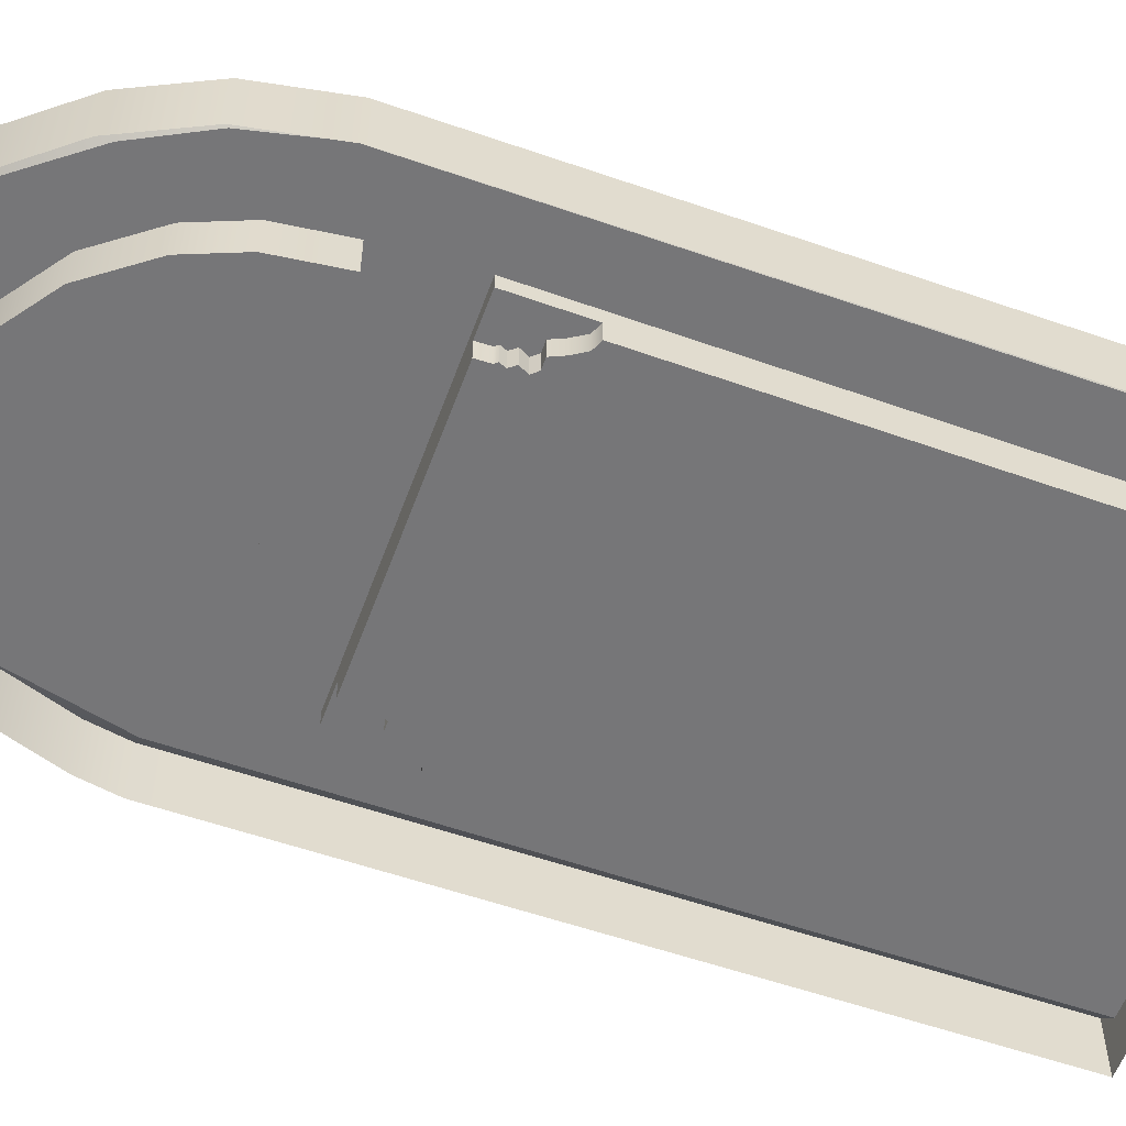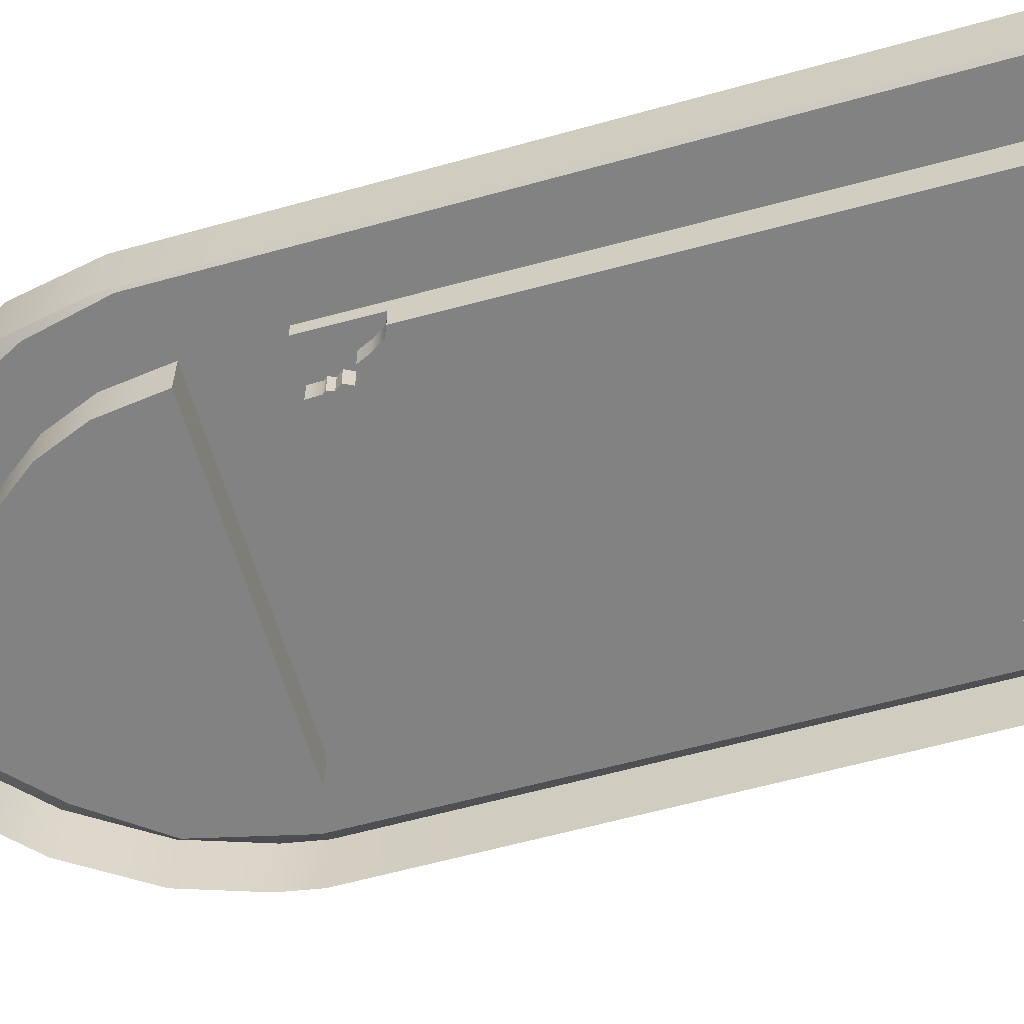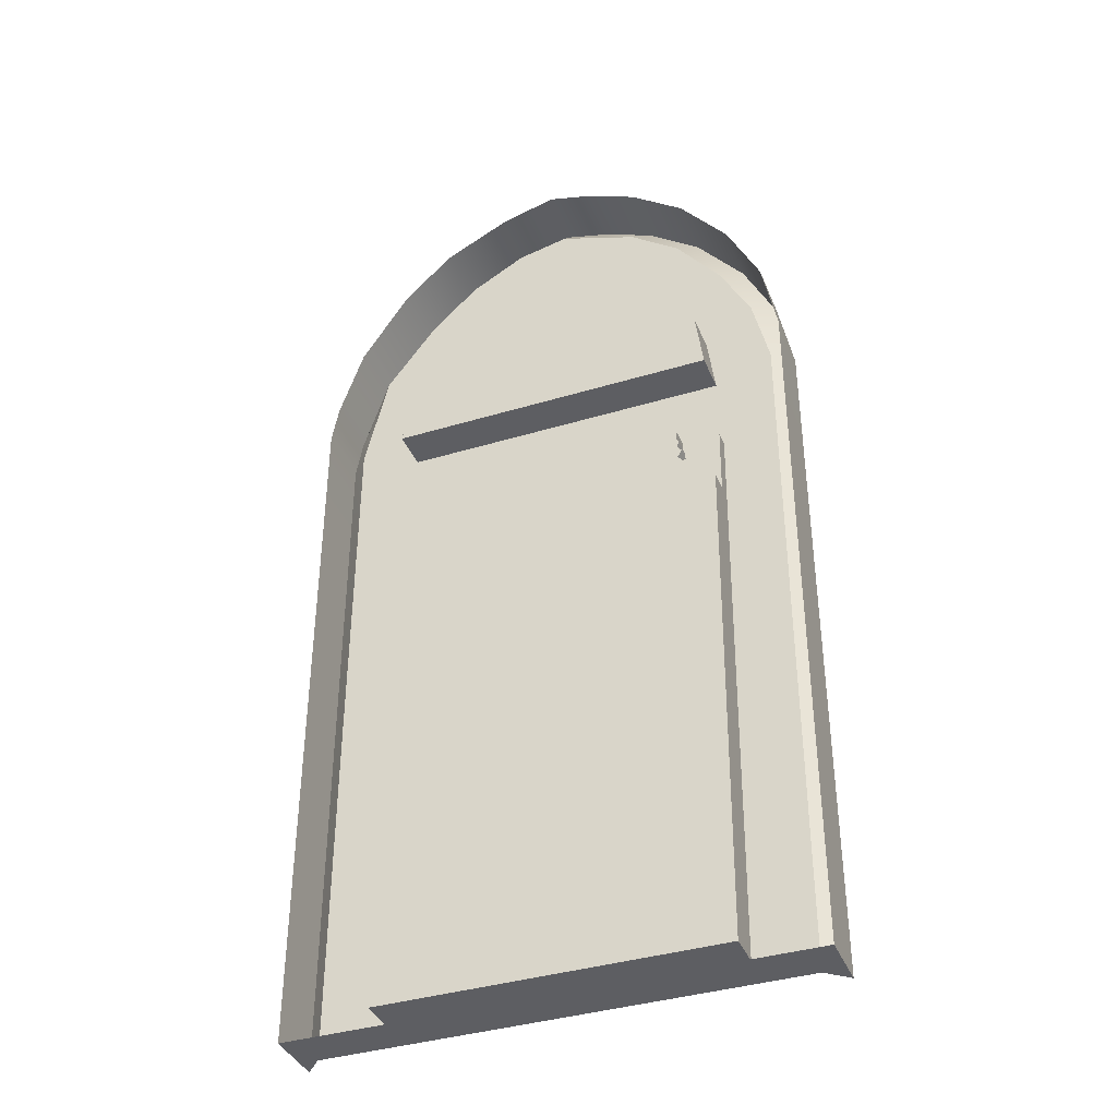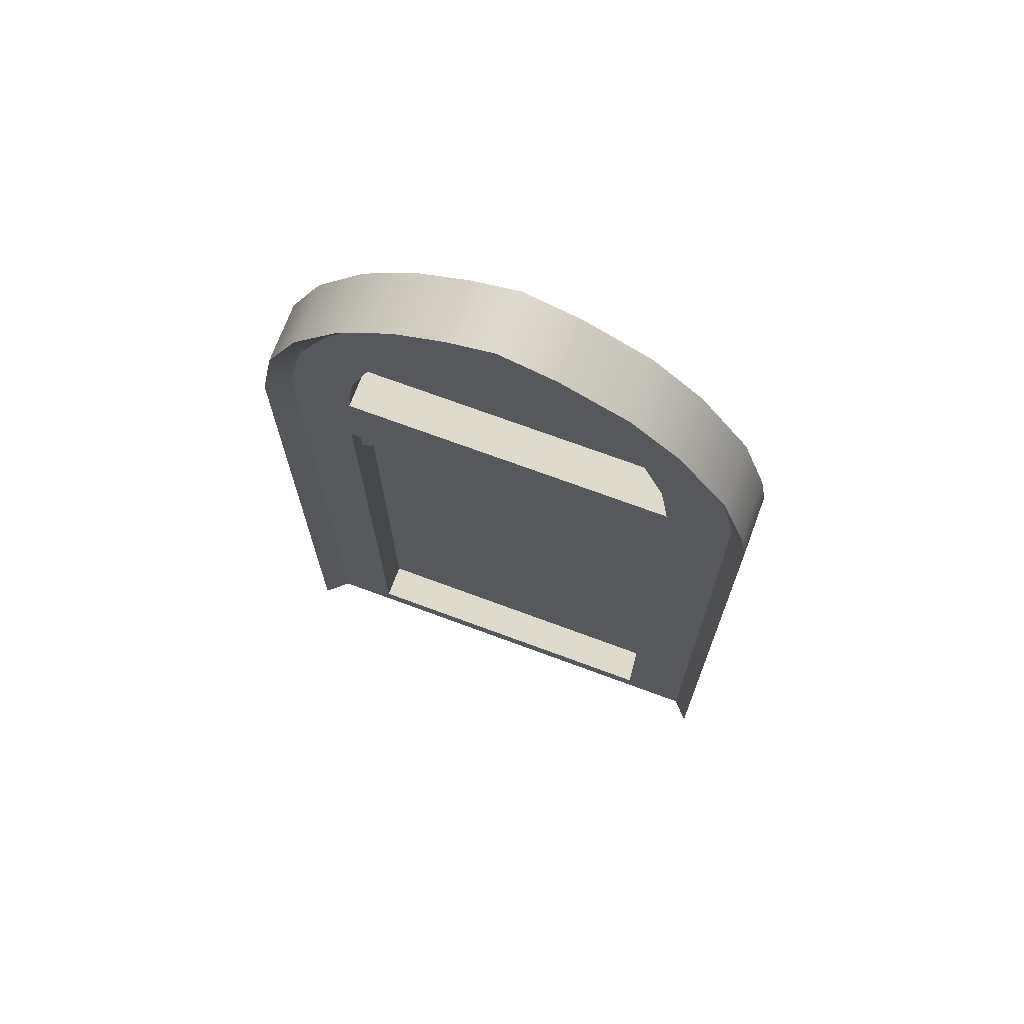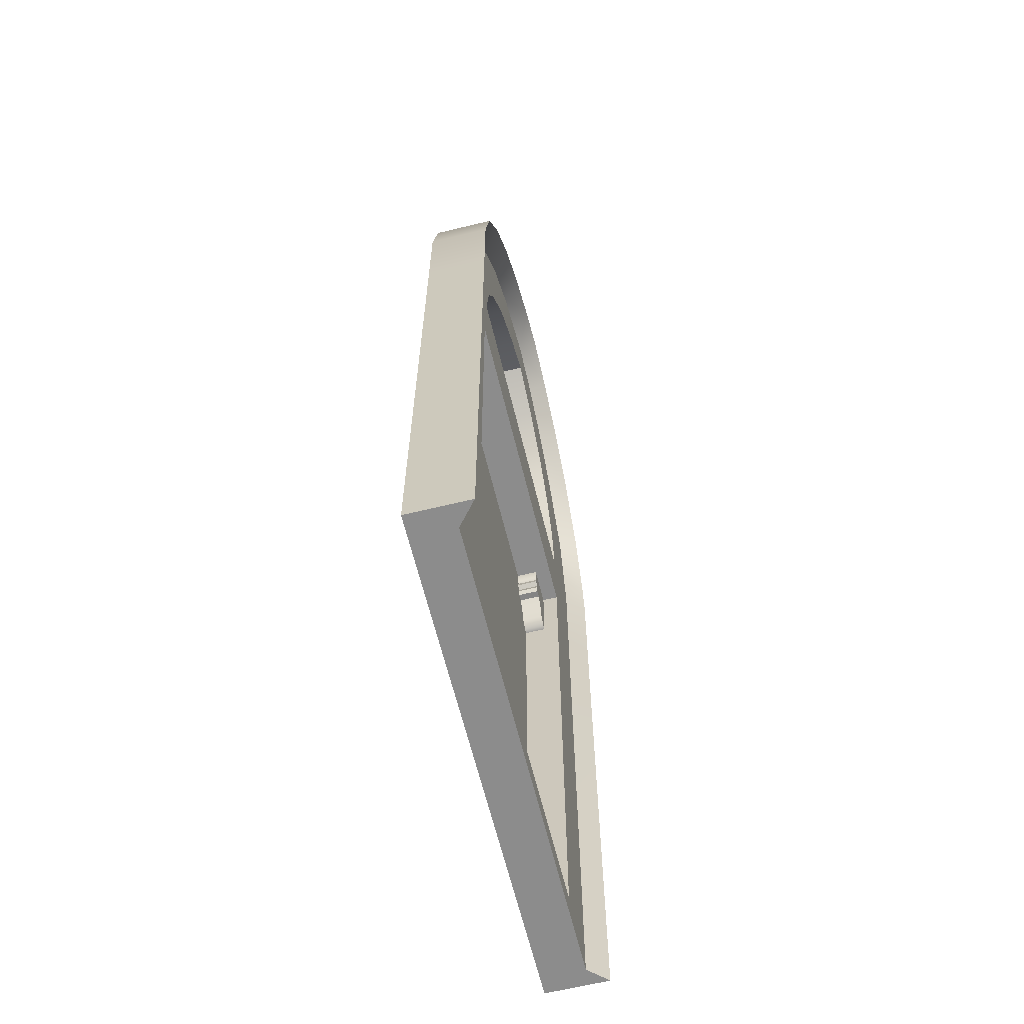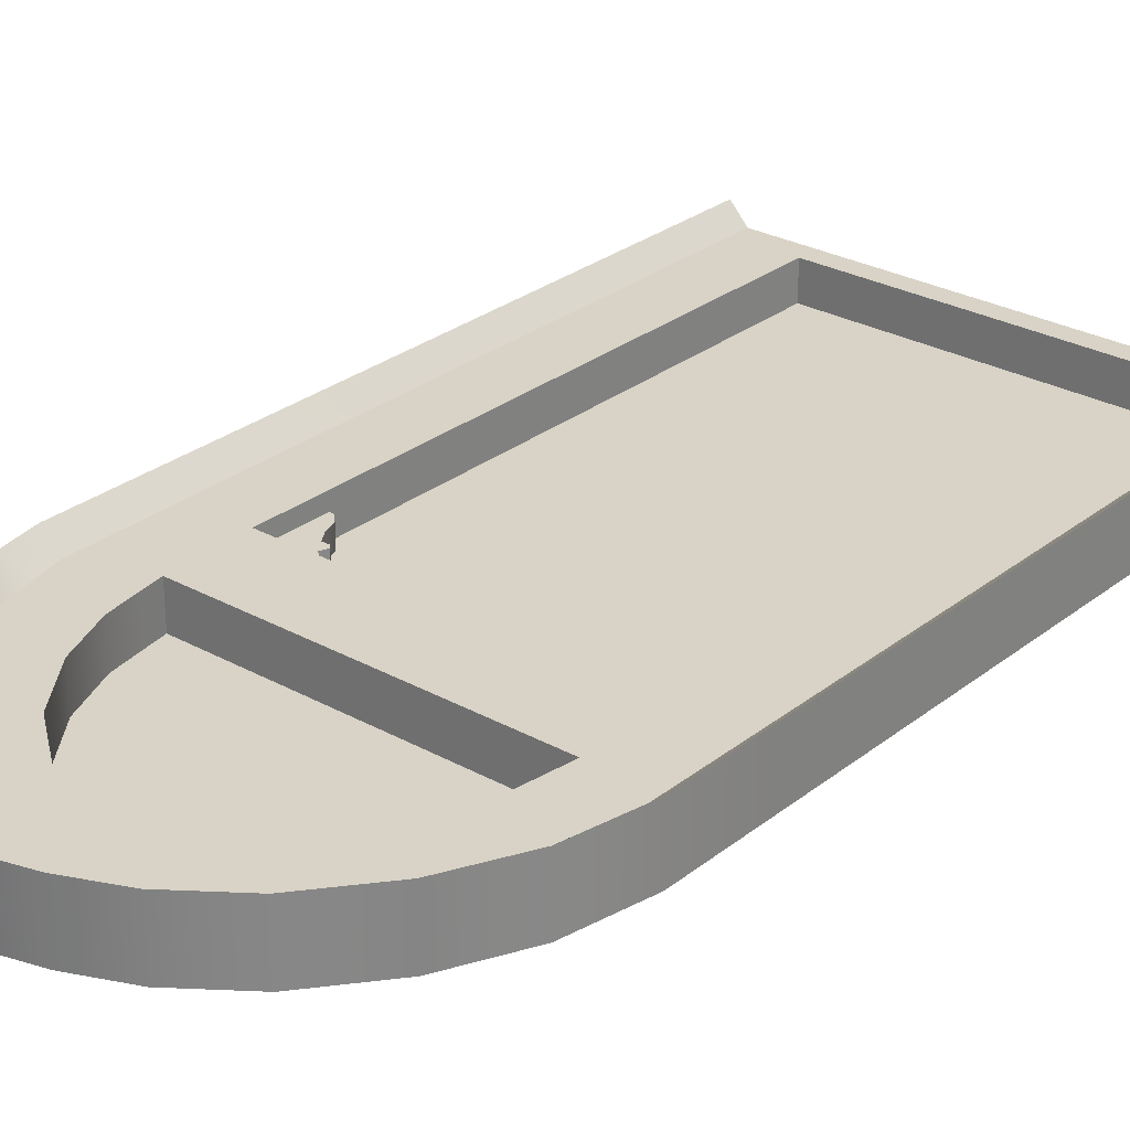
<metadata>
{"format":"obj","ext":"obj","renderer":"f3d","projection":"perspective","resolution":1024,"background":"white","views":[{"elev":-56.9,"azim":-109.9,"up":"+Z"},{"elev":-60.8,"azim":-74.1,"up":"+Z"},{"elev":-38.6,"azim":-159.1,"up":"+Y"},{"elev":71.1,"azim":20.4,"up":"+Y"},{"elev":-64.2,"azim":-76.2,"up":"+Y"},{"elev":28.0,"azim":-139.9,"up":"+Z"}]}
</metadata>
<code>
v 7.674 10.83 0.9452
v 7.127 10.83 0.3664
v 7.132 0 0.3664
v 7.674 0 0.9452
v -7.015 10.83 0.3664
v -7.674 10.83 0.9452
v -7.674 0 0.9452
v -6.998 0 0.3664
v -0.09437 27.66 -0.884
v -0.09437 21.66 -0.884
v 4.985 21.66 -0.884
v 3.015 25.84 -0.884
v 4.826 22.66 -0.884
v 4.191 24.23 -0.884
v 1.597 26.92 -0.884
v -4.357 24.25 -0.884
v -4.954 22.77 -0.884
v -5.099 21.66 -0.884
v -1.408 27.09 -0.884
v -3.144 25.85 -0.884
v -7.028 18.4 0.3664
v -7.674 18.4 0.9452
v -0.09437 20.91 -0.884
v 5.105 20.91 -0.884
v -5.197 20.91 -0.884
v 5.135 0.6742 -0.7735
v 5.18 10.83 -0.7735
v -0.09437 10.83 -0.7735
v -0.09437 0.6742 -0.7735
v -5.172 0.6742 -0.7735
v -5.262 10.83 -0.7735
v 7.674 18.4 0.9452
v 7.104 18.4 0.3664
v -4.288 17.55 -0.12
v -4.148 17.73 -0.12
v -4.221 17.91 -0.12
v -4.137 18.4 -0.12
v -4.148 18 -0.12
v -5.33 18.4 -0.12
v -5.311 16.27 -0.12
v -4.782 16.77 -0.12
v -5.018 16.4 -0.12
v -4.619 17.13 -0.12
v -4.159 17.3 -0.12
v -4.317 17.13 -0.12
v -5.018 16.4 -0.7735
v -5.311 16.27 -0.7735
v -0.09437 18.4 -0.7735
v -4.137 18.4 -0.7735
v -4.148 18 -0.7735
v -4.148 17.73 -0.7735
v -4.221 17.91 -0.7735
v -4.288 17.55 -0.7735
v -4.159 17.3 -0.7735
v -4.317 17.13 -0.7735
v -4.782 16.77 -0.7735
v -4.619 17.13 -0.7735
v 4.056 18.06 -0.7735
v 4.045 18.4 -0.7735
v 4.068 17.74 -0.7735
v 5.071 16.27 -0.7735
v 5.204 16.26 -0.7735
v 4.813 16.51 -0.7735
v 4.217 17.27 -0.7735
v 4.67 16.95 -0.7735
v 4.44 17.28 -0.7735
v 4.125 17.39 -0.7735
v 4.211 17.64 -0.7735
v 4.136 17.97 -0.7735
v 5.071 16.27 -0.12
v 5.204 16.26 -0.12
v 5.214 18.4 -0.12
v 4.67 16.95 -0.12
v 4.045 18.4 -0.12
v 4.056 18.06 -0.12
v 4.136 17.97 -0.12
v 4.068 17.74 -0.12
v 4.211 17.64 -0.12
v 4.125 17.39 -0.12
v 4.217 17.27 -0.12
v 4.44 17.28 -0.12
v 4.813 16.51 -0.12
v 5.214 18.4 0.3664
v 5.18 10.83 0.3664
v -5.33 18.4 0.3664
v -0.09437 18.4 0.3664
v 5.135 0.6742 0.3664
v -0.09437 0.6742 0.3664
v -5.172 0.6742 0.3664
v -5.262 10.83 0.3664
v -7.033 21.66 0.3664
v -7.674 21.66 0.9452
v 7.674 21.66 0.9452
v 7.094 21.66 0.3664
v -0.09437 20.91 0.3664
v 5.105 20.91 0.3664
v -5.197 20.91 0.3664
v -5.099 21.66 0.3664
v -4.954 22.77 0.3664
v -4.357 24.25 0.3664
v -3.144 25.85 0.3664
v -1.408 27.09 0.3664
v -0.09437 27.66 0.3664
v 1.597 26.92 0.3664
v 3.015 25.84 0.3664
v 4.191 24.23 0.3664
v 4.826 22.66 0.3664
v 4.985 21.66 0.3664
v 7.674 0 -0.9452
v -0.09437 0 -0.9452
v -0.09437 0 0.3664
v -7.674 10.83 -0.9452
v -7.674 0 -0.9452
v 7.674 18.4 -0.9452
v 7.674 21.66 -0.9452
v 1.621 29.8 -0.9452
v -0.09437 30.26 -0.9452
v -0.09437 30.26 0.9452
v 1.621 29.8 0.9452
v 3.653 28.78 -0.9452
v 3.653 28.78 0.9452
v 5.177 27.36 -0.9452
v 5.177 27.36 0.9452
v 6.702 25.08 -0.9452
v 6.702 25.08 0.9452
v 7.464 22.83 -0.9452
v 7.464 22.83 0.9452
v -1.53 29.87 -0.9452
v -1.53 29.87 0.9452
v -3.054 29.21 -0.9452
v -3.054 29.21 0.9452
v -4.714 27.99 -0.9452
v -4.714 27.99 0.9452
v -6.204 26.16 -0.9452
v -6.204 26.16 0.9452
v -7.221 24.05 -0.9452
v -7.674 21.66 -0.9452
v -7.221 24.05 0.9452
v -7.674 18.4 -0.9452
v 7.674 10.83 -0.9452
v 1.526 29.26 0.3664
v 3.244 28.3 0.3664
v -0.09437 29.61 0.3664
v -6.517 23.9 0.3664
v -5.555 25.76 0.3664
v -4.145 27.58 0.3664
v -2.564 28.75 0.3664
v 4.722 26.92 0.3664
v 6.338 24.79 0.3664
v 6.864 22.62 0.3664
f 1 2 3
f 1 3 4
f 5 6 7
f 5 7 8
f 9 10 11
f 9 11 12
f 11 13 14
f 11 14 12
f 15 9 12
f 16 17 18
f 16 18 9
f 18 10 9
f 16 9 19
f 16 19 20
f 5 21 22
f 5 22 6
f 23 24 11
f 23 11 10
f 23 10 18
f 23 18 25
f 26 27 28
f 26 28 29
f 30 29 28
f 30 28 31
f 2 1 32
f 2 32 33
f 34 35 36
f 34 36 37
f 36 38 37
f 37 39 40
f 37 40 41
f 40 42 41
f 37 41 43
f 37 43 34
f 44 34 43
f 44 43 45
f 46 47 31
f 46 31 48
f 31 28 48
f 48 49 50
f 48 50 51
f 50 52 51
f 51 53 54
f 51 54 48
f 48 54 55
f 48 55 46
f 56 46 55
f 56 55 57
f 58 59 48
f 58 48 60
f 48 28 27
f 48 27 61
f 27 62 61
f 48 61 63
f 48 63 64
f 63 65 66
f 63 66 64
f 48 64 67
f 48 67 60
f 67 68 60
f 69 58 60
f 70 71 72
f 70 72 73
f 72 74 75
f 72 75 76
f 76 77 78
f 76 78 72
f 78 79 80
f 78 80 81
f 72 78 81
f 72 81 73
f 70 73 82
f 83 72 71
f 83 71 84
f 85 39 37
f 85 37 86
f 50 49 37
f 50 37 38
f 37 49 48
f 37 48 86
f 48 59 74
f 48 74 86
f 59 58 75
f 59 75 74
f 58 69 76
f 58 76 75
f 69 60 77
f 69 77 76
f 60 68 78
f 60 78 77
f 68 67 79
f 68 79 78
f 67 64 80
f 67 80 79
f 64 66 81
f 64 81 80
f 66 65 73
f 66 73 81
f 65 63 82
f 65 82 73
f 63 61 70
f 63 70 82
f 61 62 71
f 61 71 70
f 71 62 27
f 71 27 84
f 27 26 87
f 27 87 84
f 26 29 88
f 26 88 87
f 29 30 89
f 29 89 88
f 30 31 90
f 30 90 89
f 31 47 40
f 31 40 90
f 47 46 42
f 47 42 40
f 46 56 41
f 46 41 42
f 56 57 43
f 56 43 41
f 57 55 45
f 57 45 43
f 55 54 44
f 55 44 45
f 54 53 34
f 54 34 44
f 53 51 35
f 53 35 34
f 51 52 36
f 51 36 35
f 52 50 38
f 52 38 36
f 40 39 85
f 40 85 90
f 74 72 83
f 74 83 86
f 91 92 22
f 91 22 21
f 33 32 93
f 33 93 94
f 24 23 95
f 24 95 96
f 23 25 97
f 23 97 95
f 25 18 98
f 25 98 97
f 18 17 99
f 18 99 98
f 17 16 100
f 17 100 99
f 16 20 101
f 16 101 100
f 20 19 102
f 20 102 101
f 19 9 103
f 19 103 102
f 9 15 104
f 9 104 103
f 15 12 105
f 15 105 104
f 12 14 106
f 12 106 105
f 14 13 107
f 14 107 106
f 13 11 108
f 13 108 107
f 11 24 96
f 11 96 108
f 109 4 3
f 109 3 110
f 111 110 3
f 112 113 7
f 112 7 6
f 114 115 93
f 114 93 32
f 113 110 111
f 113 111 8
f 7 113 8
f 116 117 118
f 116 118 119
f 120 116 119
f 120 119 121
f 122 120 121
f 122 121 123
f 124 122 123
f 124 123 125
f 115 126 127
f 115 127 93
f 126 124 125
f 126 125 127
f 117 128 129
f 117 129 118
f 128 130 131
f 128 131 129
f 130 132 133
f 130 133 131
f 132 134 135
f 132 135 133
f 136 137 92
f 136 92 138
f 134 136 138
f 134 138 135
f 139 112 6
f 139 6 22
f 109 140 1
f 109 1 4
f 140 114 32
f 140 32 1
f 137 139 22
f 137 22 92
f 2 84 87
f 2 87 3
f 33 83 84
f 33 84 2
f 33 94 96
f 33 96 83
f 141 142 121
f 141 121 119
f 141 143 103
f 141 103 104
f 91 144 138
f 91 138 92
f 91 98 99
f 91 99 144
f 21 85 97
f 21 97 91
f 5 90 85
f 5 85 21
f 5 8 89
f 5 89 90
f 87 88 111
f 87 111 3
f 89 8 111
f 89 111 88
f 144 145 135
f 144 135 138
f 145 146 133
f 145 133 135
f 146 147 131
f 146 131 133
f 147 143 129
f 147 129 131
f 129 143 118
f 119 118 143
f 119 143 141
f 142 148 123
f 142 123 121
f 148 149 125
f 148 125 123
f 149 150 127
f 149 127 125
f 127 150 94
f 127 94 93
f 97 85 86
f 97 86 95
f 96 95 86
f 96 86 83
f 91 97 98
f 96 94 108
f 147 102 103
f 147 103 143
f 146 101 102
f 146 102 147
f 145 100 101
f 145 101 146
f 144 99 100
f 144 100 145
f 104 105 142
f 104 142 141
f 105 106 148
f 105 148 142
f 106 107 149
f 106 149 148
f 107 108 150
f 107 150 149
f 150 108 94

</code>
